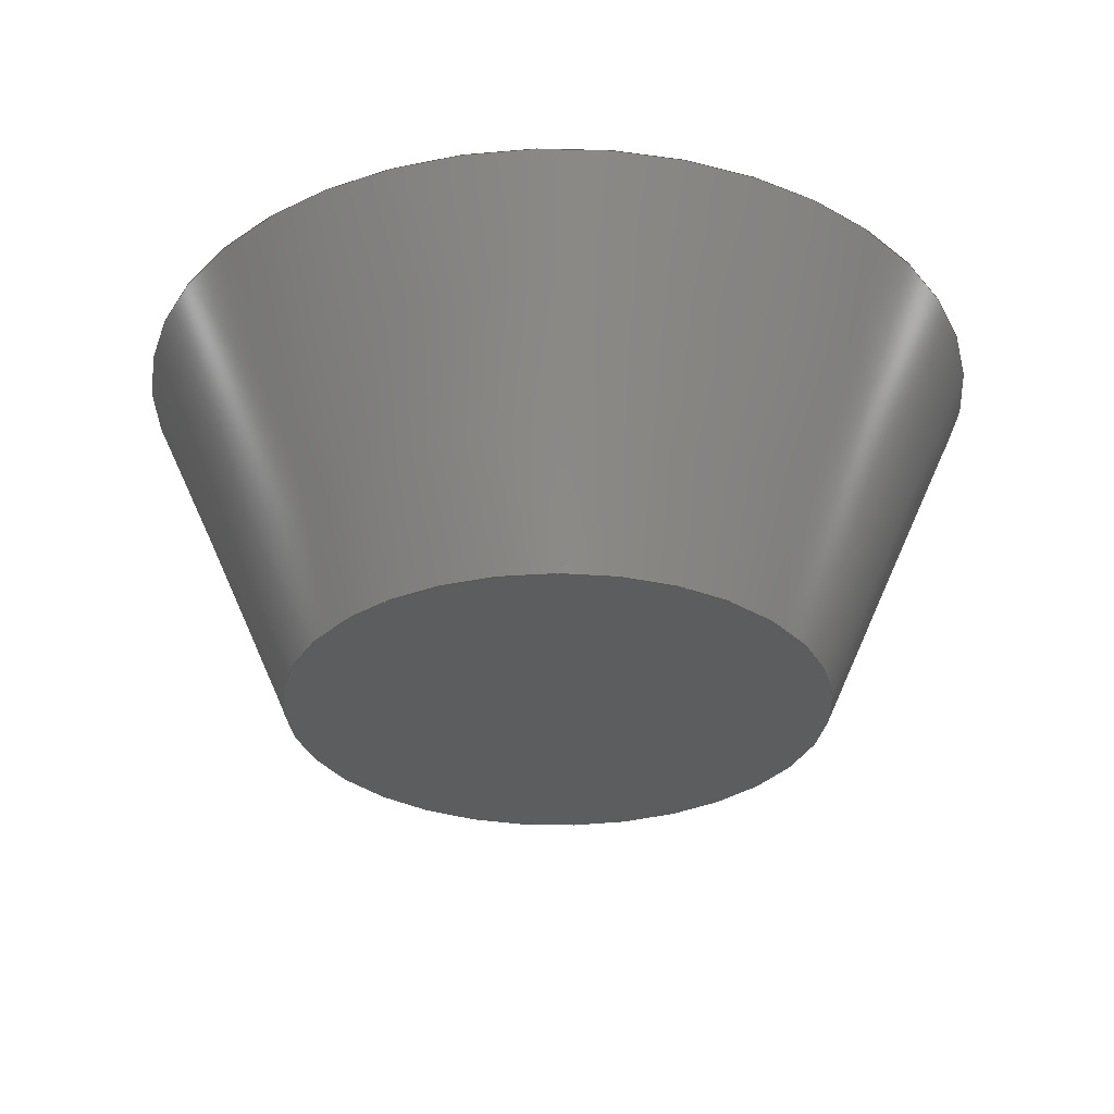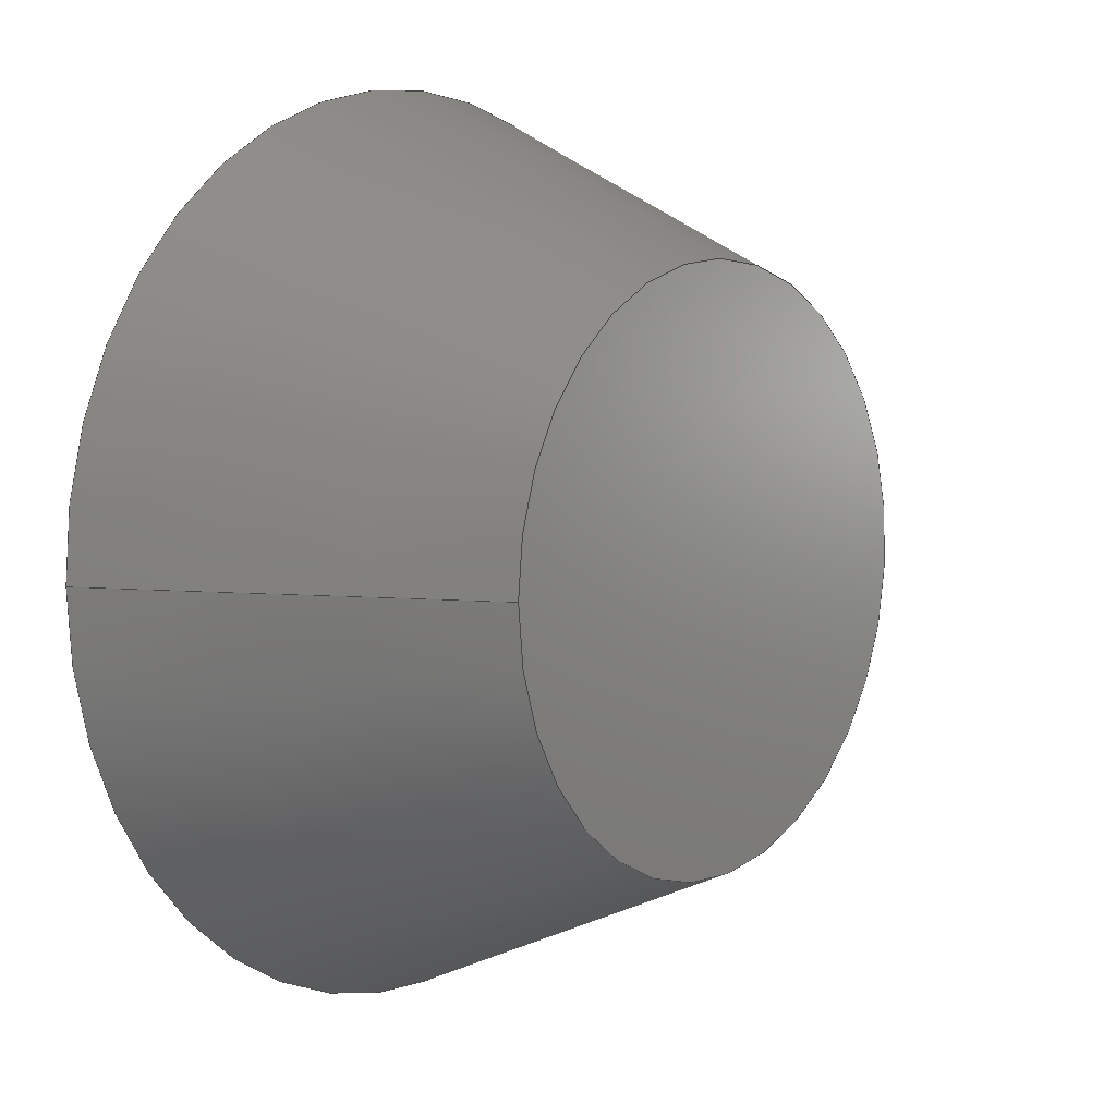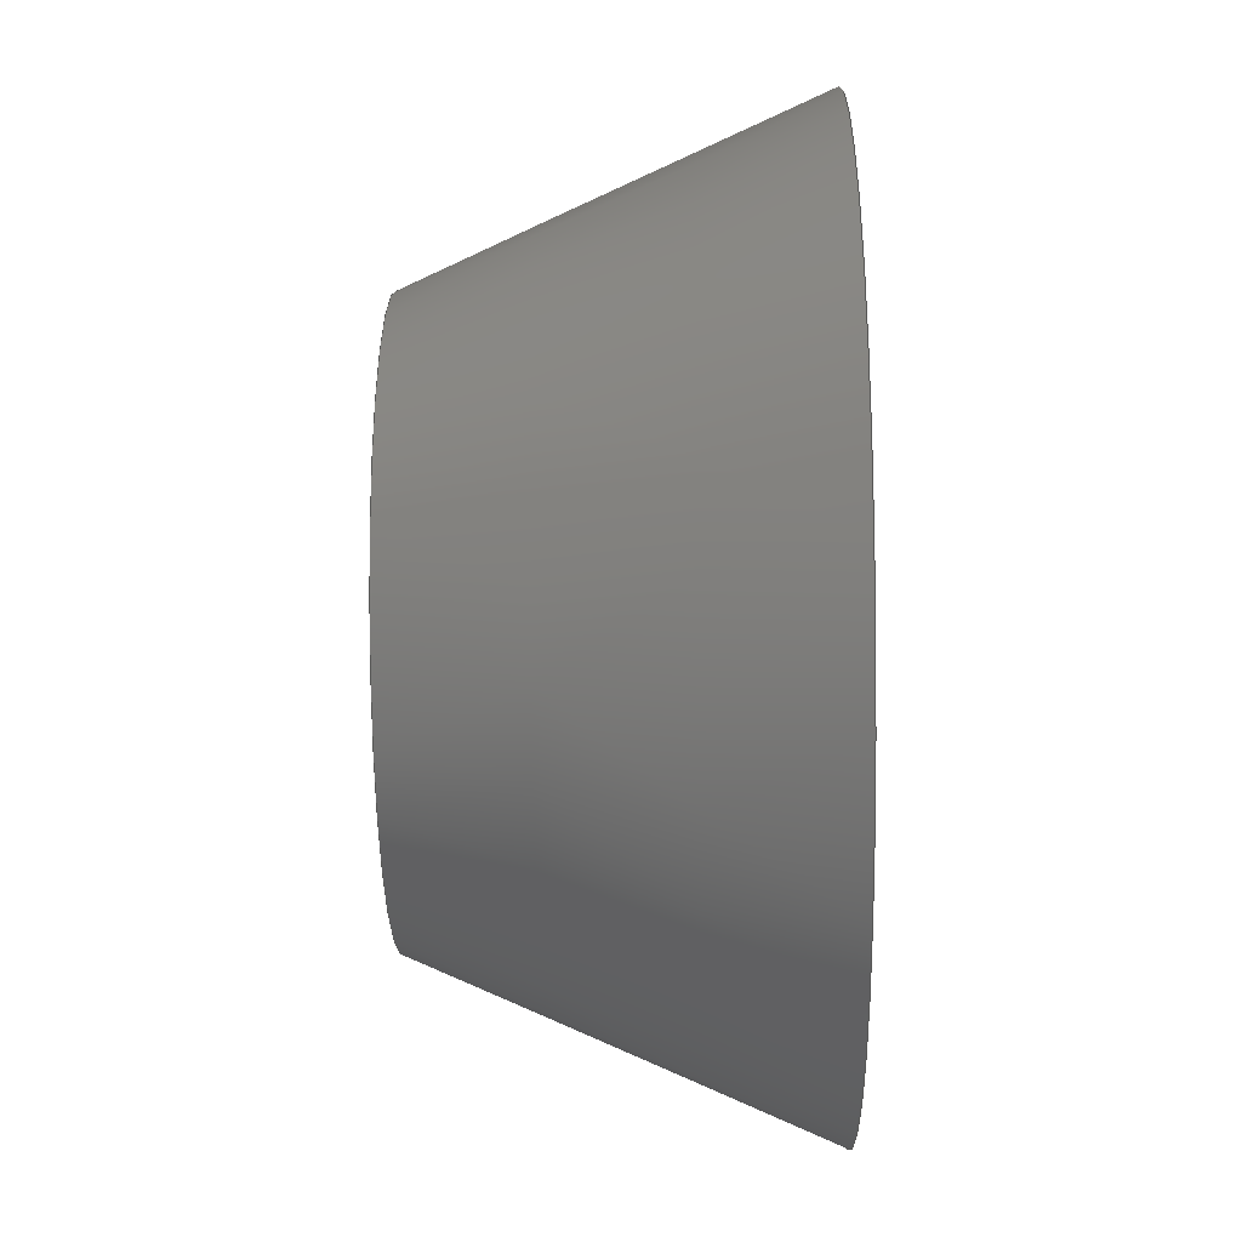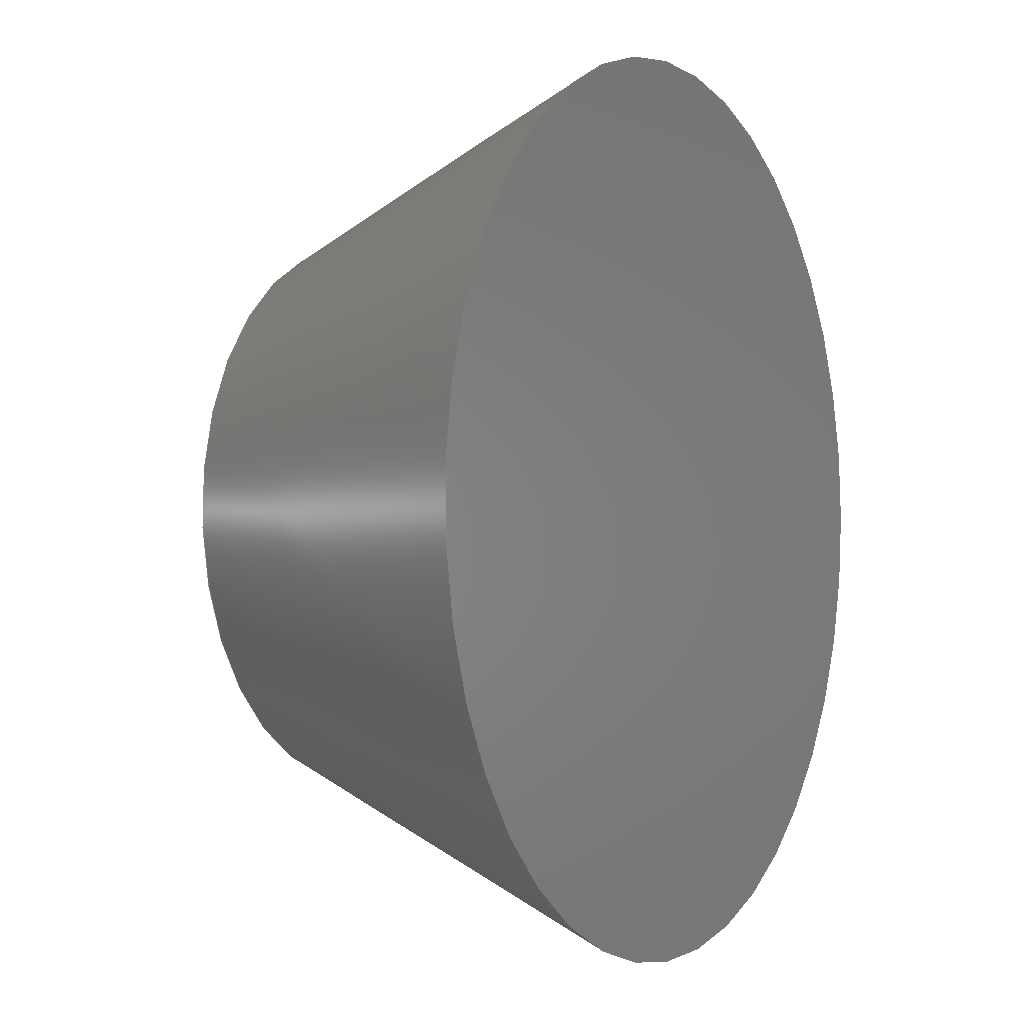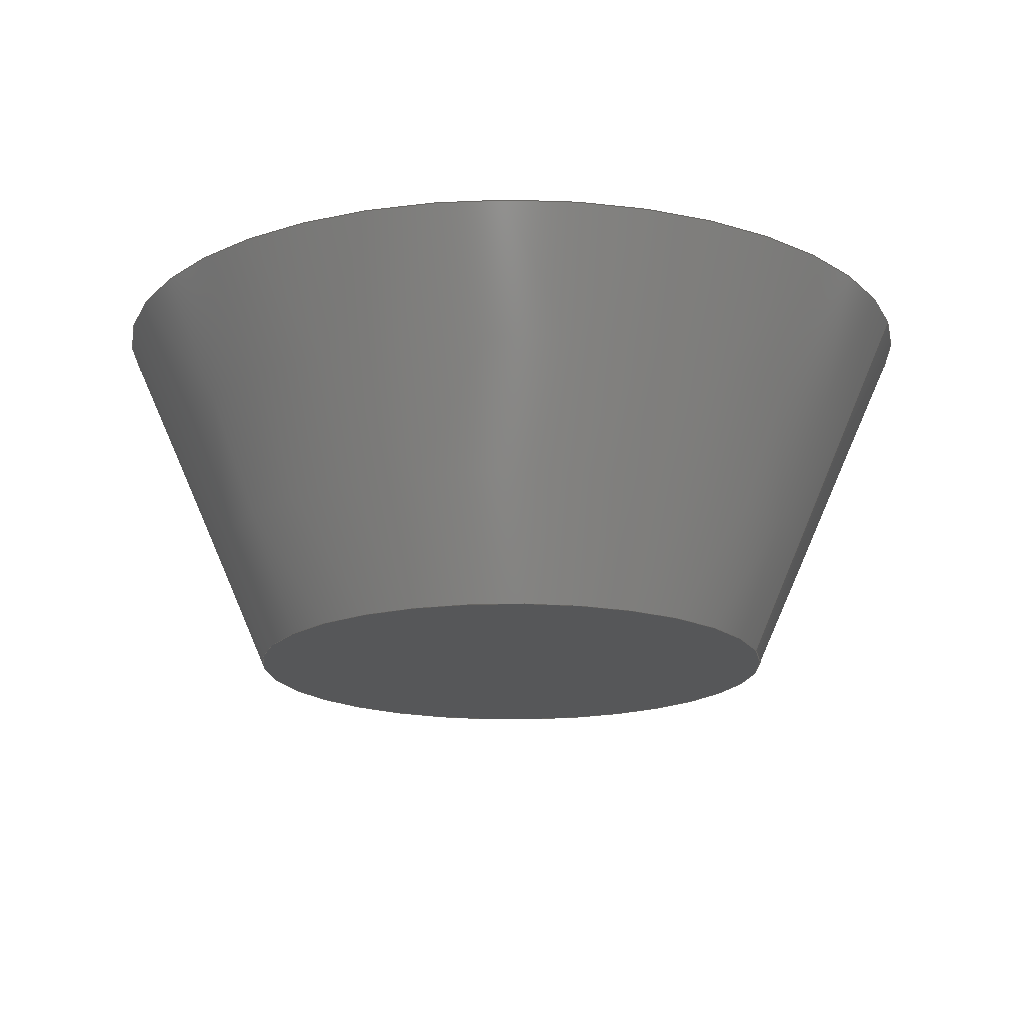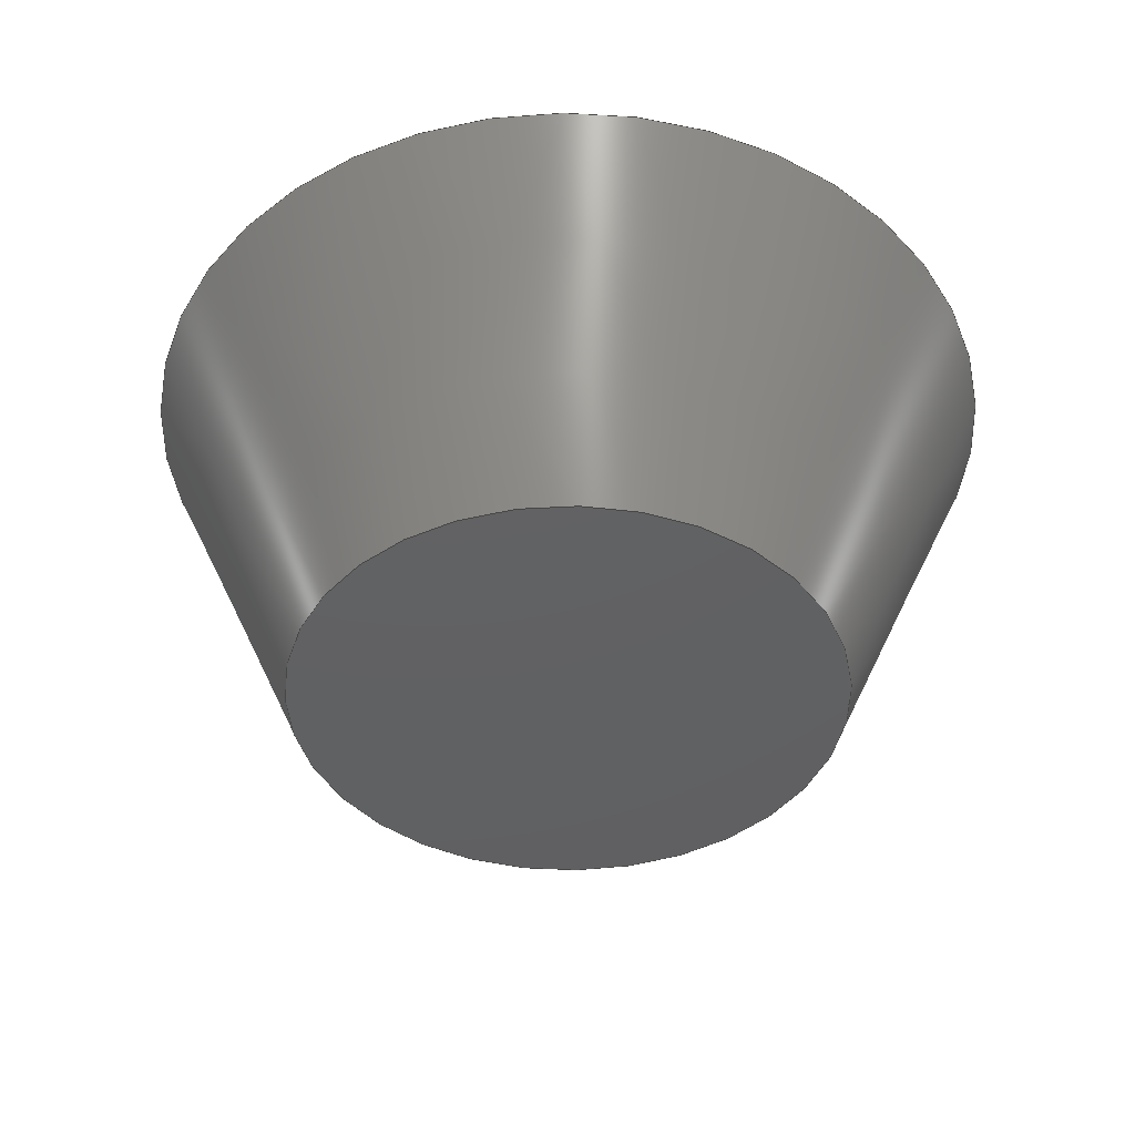
<metadata>
{"format":"step","ext":"stp","renderer":"f3d","projection":"perspective","resolution":1024,"background":"white","views":[{"elev":-30.7,"azim":-156.6,"up":"+Z"},{"elev":6.2,"azim":129.0,"up":"+Y"},{"elev":-30.6,"azim":-88.9,"up":"+Y"},{"elev":-1.5,"azim":-60.8,"up":"+Y"},{"elev":-17.4,"azim":16.8,"up":"+Z"},{"elev":-42.9,"azim":-158.6,"up":"+Z"}]}
</metadata>
<code>
ISO-10303-21;
DATA;
#1=MECHANICAL_DESIGN_GEOMETRIC_PRESENTATION_REPRESENTATION('',(#7,#8),
#61);
#2=SHAPE_REPRESENTATION_RELATIONSHIP('SRR','None',#70,#3);
#3=ADVANCED_BREP_SHAPE_REPRESENTATION('',(#4),#60);
#4=MANIFOLD_SOLID_BREP('\X2\5B9e+04F53\X0\1',#31);
#5=FACE_BOUND('',#15,.T.);
#6=CONICAL_SURFACE('',#37,11.96,23.8);
#7=STYLED_ITEM('',(#80),#30);
#8=STYLED_ITEM('',(#79),#4);
#9=FACE_OUTER_BOUND('',#12,.T.);
#10=FACE_OUTER_BOUND('',#13,.T.);
#11=FACE_OUTER_BOUND('',#14,.T.);
#12=EDGE_LOOP('',(#22));
#13=EDGE_LOOP('',(#23));
#14=EDGE_LOOP('',(#24));
#15=EDGE_LOOP('',(#25));
#16=CIRCLE('',#34,15);
#17=CIRCLE('',#36,9.487);
#18=VERTEX_POINT('',#52);
#19=VERTEX_POINT('',#55);
#20=EDGE_CURVE('',#18,#18,#16,.T.);
#21=EDGE_CURVE('',#19,#19,#17,.T.);
#22=ORIENTED_EDGE('',*,*,#20,.F.);
#23=ORIENTED_EDGE('',*,*,#21,.F.);
#24=ORIENTED_EDGE('',*,*,#21,.T.);
#25=ORIENTED_EDGE('',*,*,#20,.T.);
#26=PLANE('',#33);
#27=PLANE('',#35);
#28=ADVANCED_FACE('',(#9),#26,.F.);
#29=ADVANCED_FACE('',(#10),#27,.F.);
#30=ADVANCED_FACE('',(#11,#5),#6,.T.);
#31=CLOSED_SHELL('',(#28,#29,#30));
#32=AXIS2_PLACEMENT_3D('placement',#50,#38,#39);
#33=AXIS2_PLACEMENT_3D('',#51,#40,#41);
#34=AXIS2_PLACEMENT_3D('',#53,#42,#43);
#35=AXIS2_PLACEMENT_3D('',#54,#44,#45);
#36=AXIS2_PLACEMENT_3D('',#56,#46,#47);
#37=AXIS2_PLACEMENT_3D('',#57,#48,#49);
#38=DIRECTION('axis',(0,0,1));
#39=DIRECTION('refdir',(1,0,0));
#40=DIRECTION('center_axis',(0,0,-1));
#41=DIRECTION('ref_axis',(-1,0,0));
#42=DIRECTION('center_axis',(0,0,-1));
#43=DIRECTION('ref_axis',(-1,0,0));
#44=DIRECTION('center_axis',(0,0,1));
#45=DIRECTION('ref_axis',(1,0,0));
#46=DIRECTION('center_axis',(0,0,1));
#47=DIRECTION('ref_axis',(0,-1,0));
#48=DIRECTION('center_axis',(0,0,1));
#49=DIRECTION('ref_axis',(0,-1,0));
#50=CARTESIAN_POINT('',(0,0,0));
#51=CARTESIAN_POINT('Origin',(0,0,-98));
#52=CARTESIAN_POINT('',(15,-1.837e-15,-98));
#53=CARTESIAN_POINT('Origin',(0,0,-98));
#54=CARTESIAN_POINT('Origin',(0,0,-110.5));
#55=CARTESIAN_POINT('',(-1.162e-15,9.487,-110.5));
#56=CARTESIAN_POINT('Origin',(0,0,-110.5));
#57=CARTESIAN_POINT('Origin',(0,0,-104.9));
#58=UNCERTAINTY_MEASURE_WITH_UNIT(LENGTH_MEASURE(0.01),#62,
'DISTANCE_ACCURACY_VALUE',
'Maximum model space distance between geometric entities at asserted c
onnectivities');
#59=UNCERTAINTY_MEASURE_WITH_UNIT(LENGTH_MEASURE(1e-06),#62,
'DISTANCE_ACCURACY_VALUE',
'Maximum model space distance between geometric entities at asserted c
onnectivities');
#60=(
GEOMETRIC_REPRESENTATION_CONTEXT(3)
GLOBAL_UNCERTAINTY_ASSIGNED_CONTEXT((#58))
GLOBAL_UNIT_ASSIGNED_CONTEXT((#62,#65,#63))
REPRESENTATION_CONTEXT('','3D')
);
#61=(
GEOMETRIC_REPRESENTATION_CONTEXT(3)
GLOBAL_UNCERTAINTY_ASSIGNED_CONTEXT((#59))
GLOBAL_UNIT_ASSIGNED_CONTEXT((#62,#65,#63))
REPRESENTATION_CONTEXT('','3D')
);
#62=(
LENGTH_UNIT()
NAMED_UNIT(*)
SI_UNIT(.MILLI.,.METRE.)
);
#63=(
NAMED_UNIT(*)
SI_UNIT($,.STERADIAN.)
SOLID_ANGLE_UNIT()
);
#64=DIMENSIONAL_EXPONENTS(0,0,0,0,0,0,0);
#65=(
CONVERSION_BASED_UNIT('degree',#67)
NAMED_UNIT(#64)
PLANE_ANGLE_UNIT()
);
#66=(
NAMED_UNIT(*)
PLANE_ANGLE_UNIT()
SI_UNIT($,.RADIAN.)
);
#67=PLANE_ANGLE_MEASURE_WITH_UNIT(PLANE_ANGLE_MEASURE(0.01745),#66);
#68=SHAPE_DEFINITION_REPRESENTATION(#69,#70);
#69=PRODUCT_DEFINITION_SHAPE('',$,#72);
#70=SHAPE_REPRESENTATION('',(#32),#60);
#71=PRODUCT_DEFINITION_CONTEXT('part definition',#76,'design');
#72=PRODUCT_DEFINITION('pencil_middle','pencil_middle',#73,#71);
#73=PRODUCT_DEFINITION_FORMATION('',$,#78);
#74=PRODUCT_RELATED_PRODUCT_CATEGORY('pencil_middle','pencil_middle',(#78));
#75=APPLICATION_PROTOCOL_DEFINITION('international standard',
'automotive_design',2009,#76);
#76=APPLICATION_CONTEXT(
'Core Data for Automotive Mechanical Design Process');
#77=PRODUCT_CONTEXT('part definition',#76,'mechanical');
#78=PRODUCT('pencil_middle','pencil_middle',$,(#77));
#79=PRESENTATION_STYLE_ASSIGNMENT((#81));
#80=PRESENTATION_STYLE_ASSIGNMENT((#82));
#81=SURFACE_STYLE_USAGE(.BOTH.,#83);
#82=SURFACE_STYLE_USAGE(.BOTH.,#84);
#83=SURFACE_SIDE_STYLE('',(#85));
#84=SURFACE_SIDE_STYLE('',(#86));
#85=SURFACE_STYLE_FILL_AREA(#87);
#86=SURFACE_STYLE_FILL_AREA(#88);
#87=FILL_AREA_STYLE('',(#89));
#88=FILL_AREA_STYLE('',(#90));
#89=FILL_AREA_STYLE_COLOUR('',#91);
#90=FILL_AREA_STYLE_COLOUR('',#92);
#91=COLOUR_RGB('',0.3216,0.4118,0.1686);
#92=COLOUR_RGB('',0.8863,0.502,0.1098);
ENDSEC;
END-ISO-10303-21;

</code>
